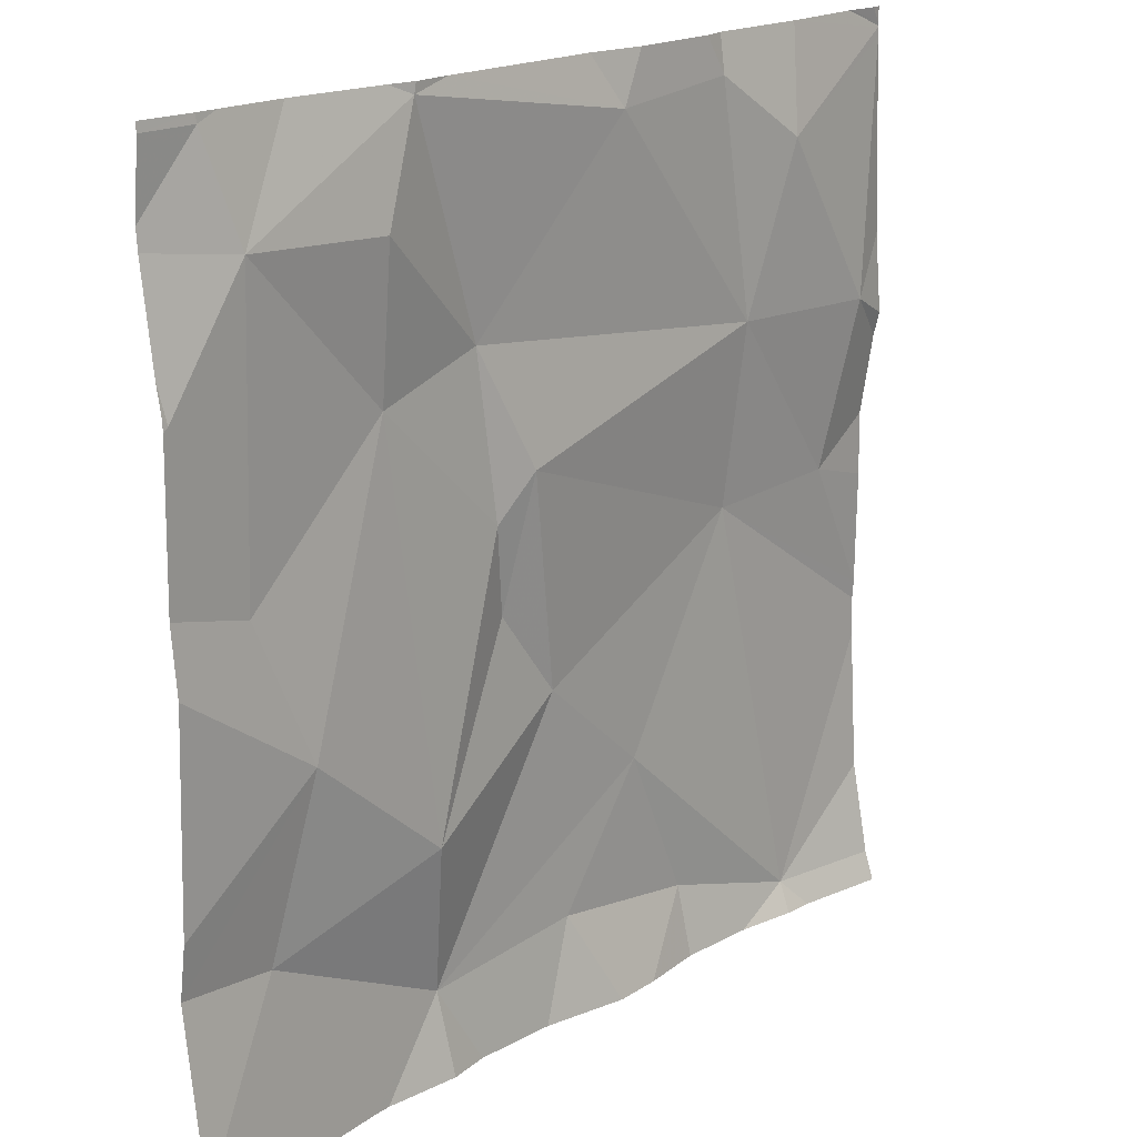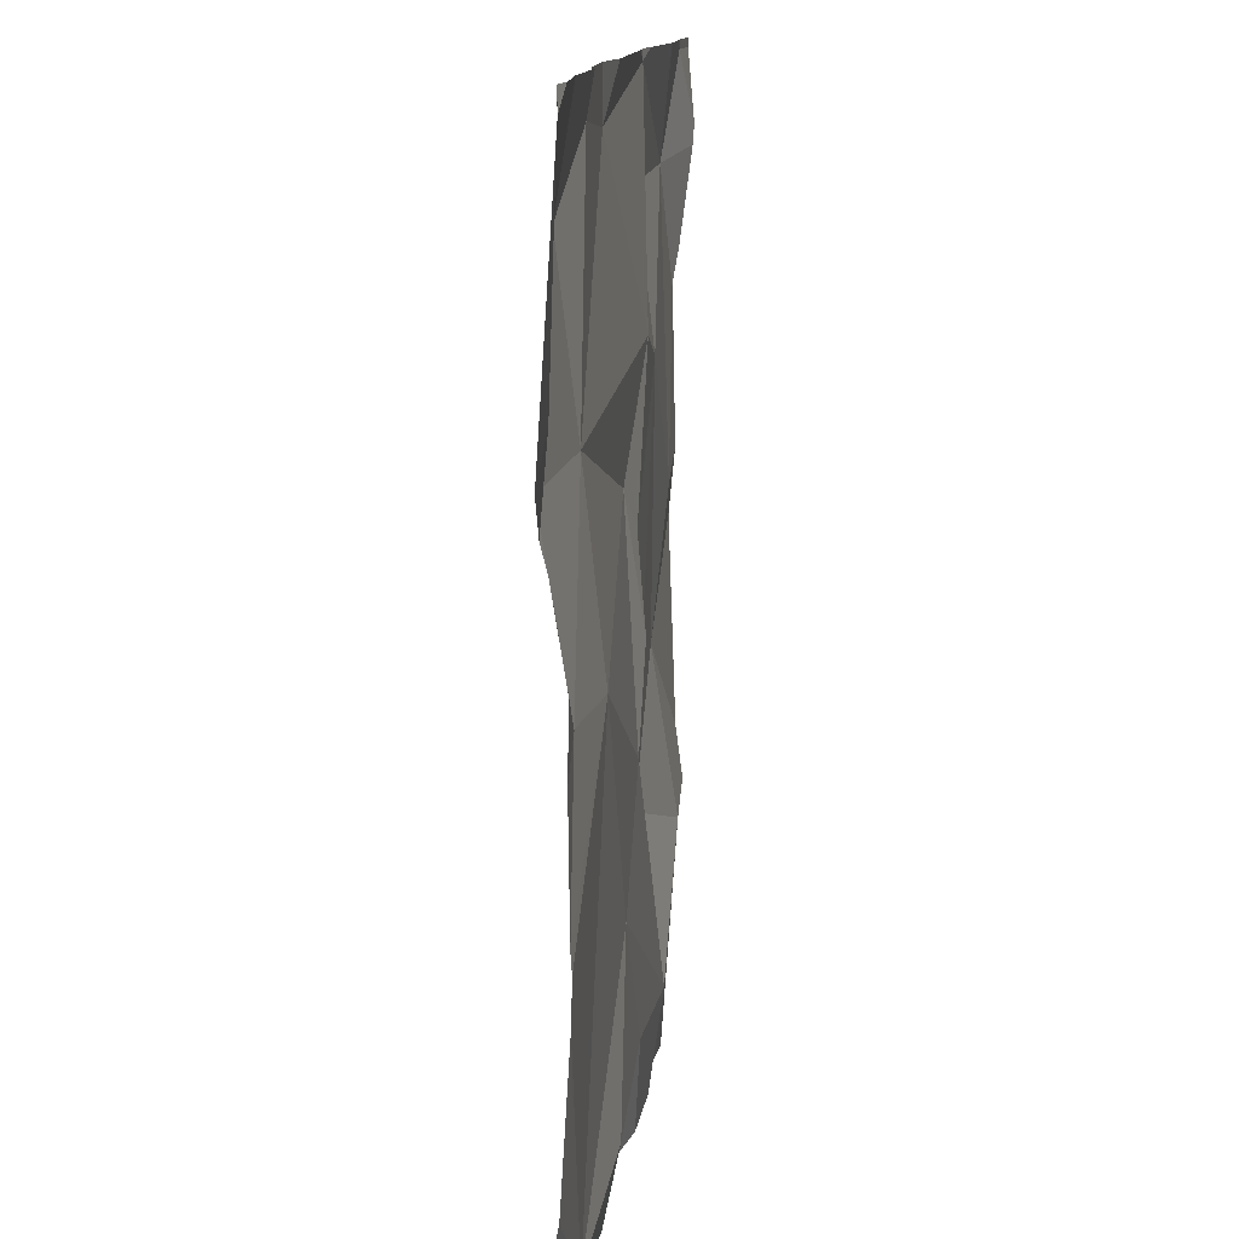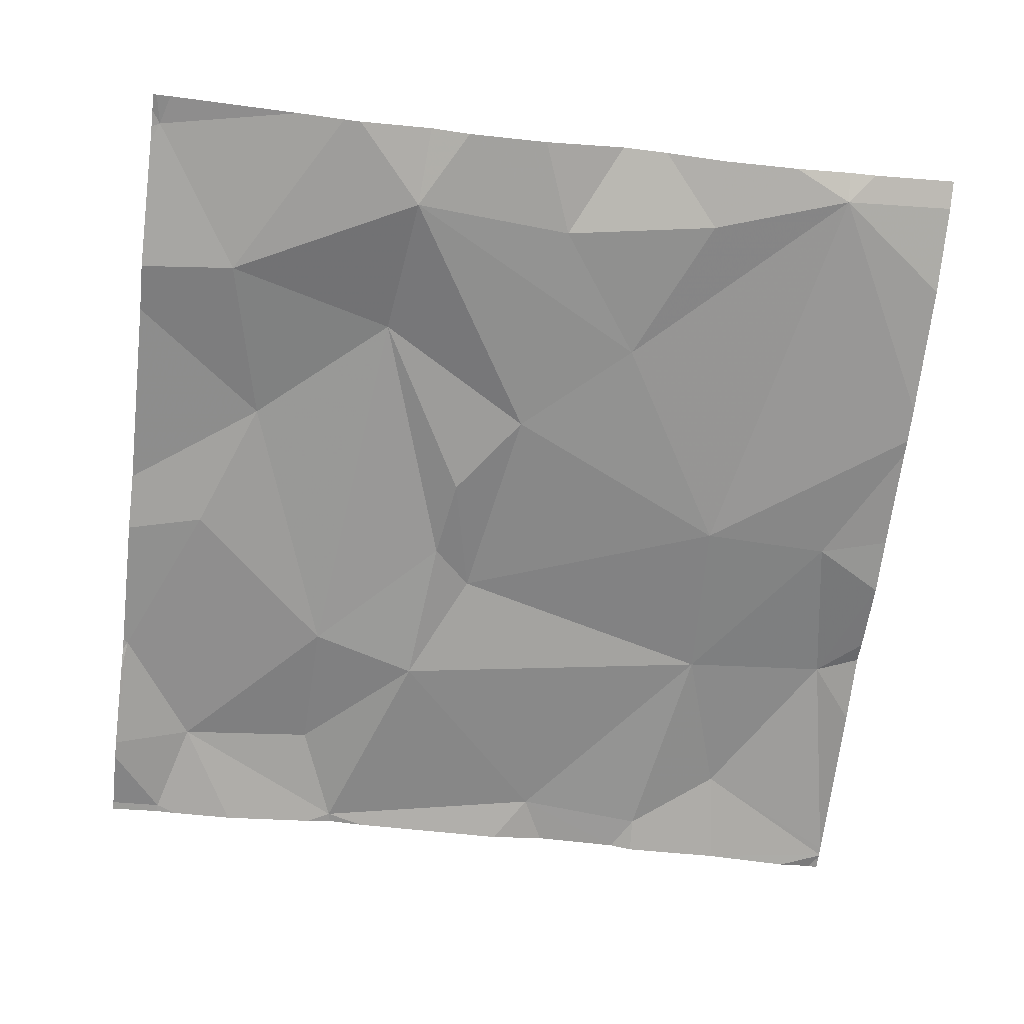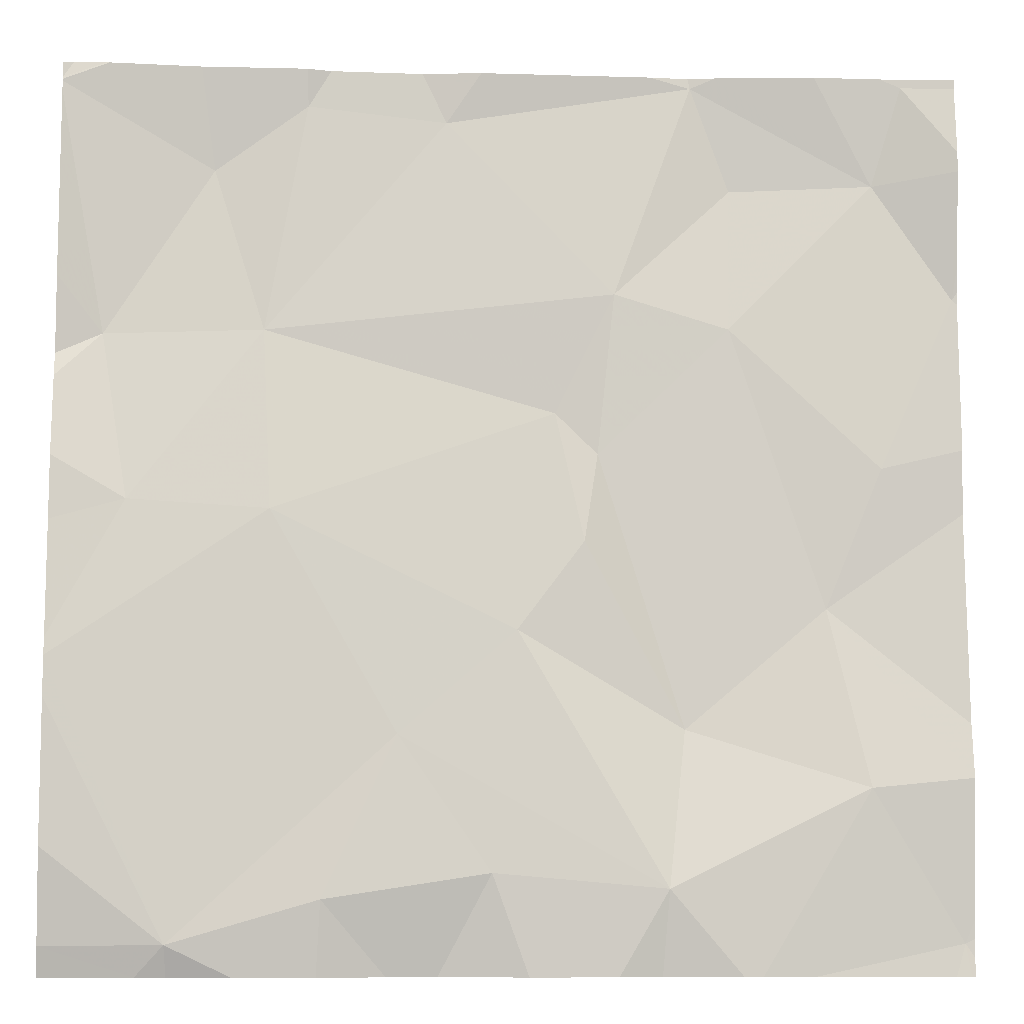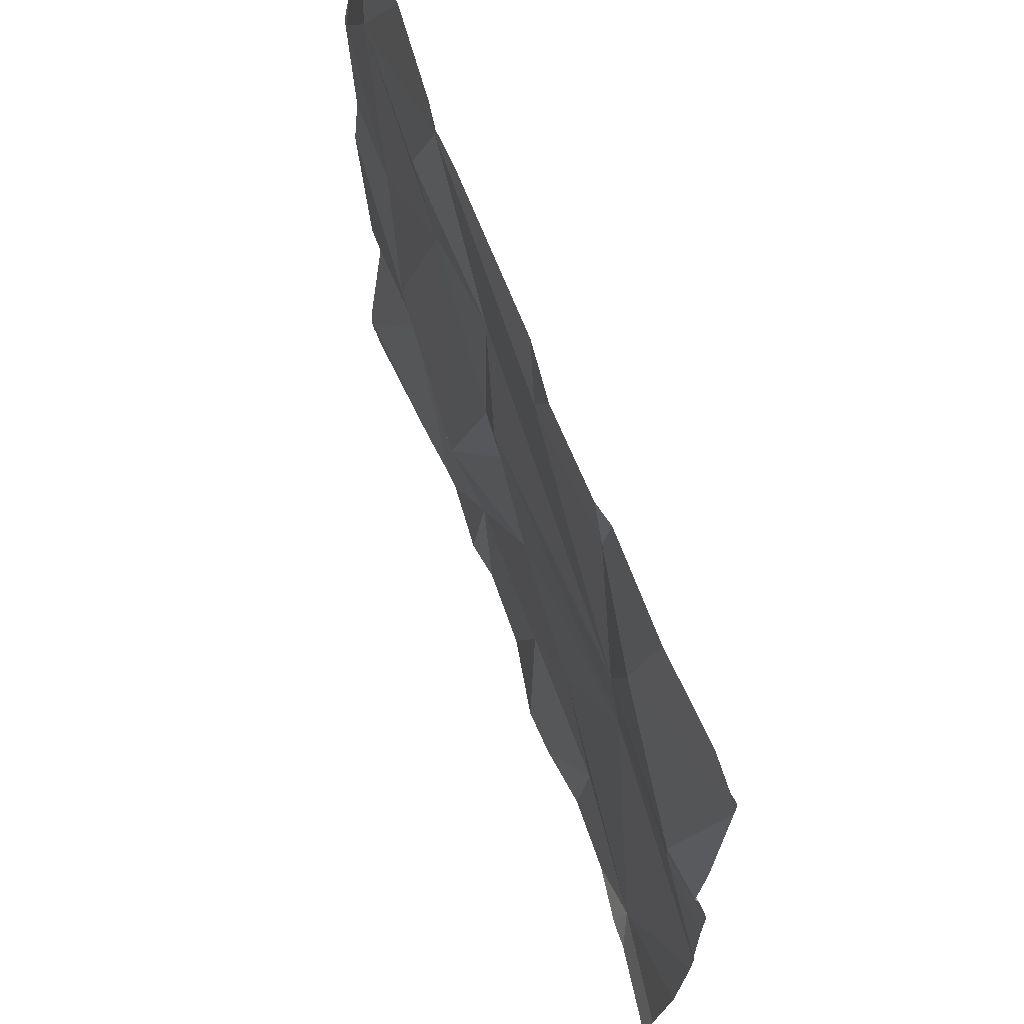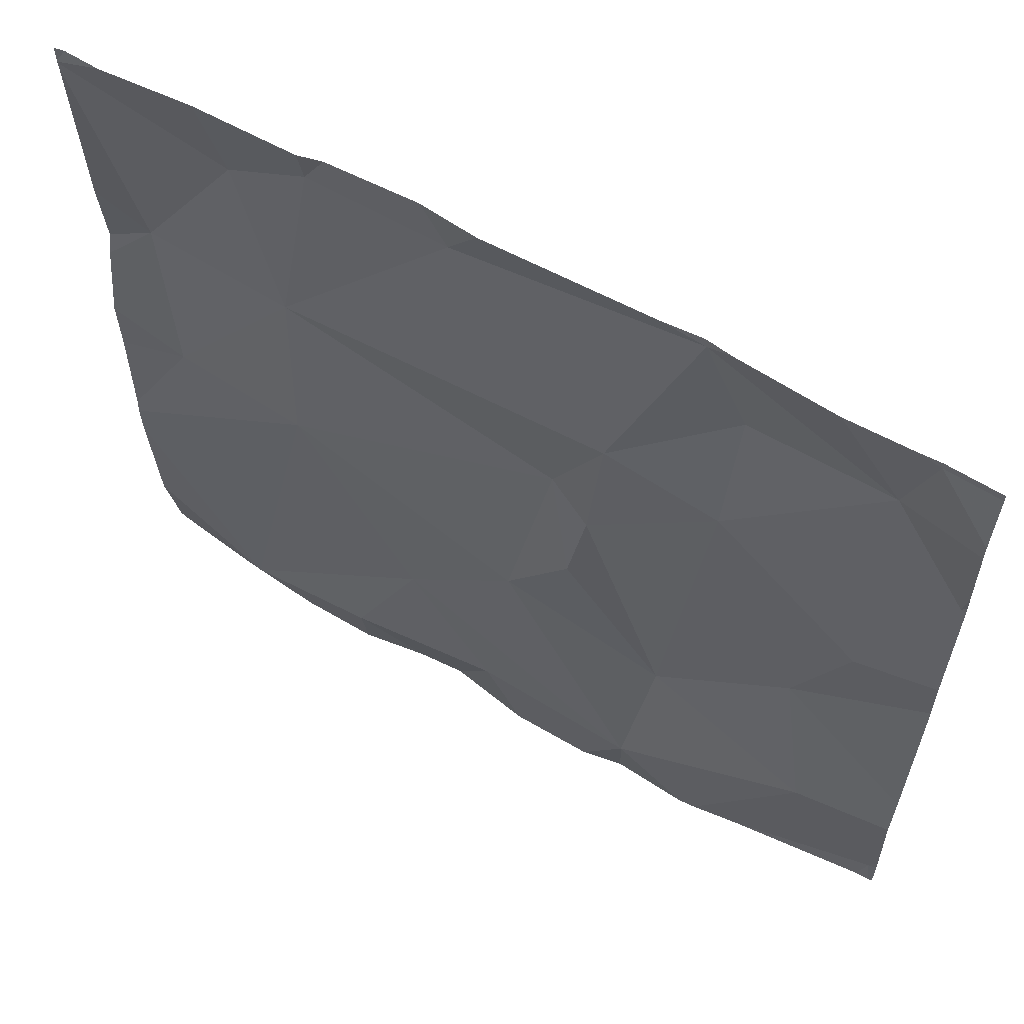
<metadata>
{"format":"obj","ext":"obj","renderer":"f3d","projection":"perspective","resolution":1024,"background":"white","views":[{"elev":18.5,"azim":-49.6,"up":"+Y"},{"elev":12.8,"azim":94.5,"up":"+Y"},{"elev":-66.8,"azim":-6.9,"up":"+Z"},{"elev":-10.0,"azim":174.4,"up":"+Y"},{"elev":68.3,"azim":67.2,"up":"+Y"},{"elev":61.2,"azim":-152.5,"up":"+Y"}]}
</metadata>
<code>
v -141.6 198.3 483.5
v -141.7 198.7 483.5
v -141.6 197.9 483.5
v -141.7 197.8 483.5
v -141.7 197.8 483.5
v -141.6 197.9 483.5
v -142.5 197.8 483.5
v -141.9 198.7 483.5
v -141.6 198.7 483.5
v -141.6 198.2 483.5
v -141.6 198.1 483.5
v -141.6 197.9 483.5
v -142.5 198.7 483.5
v -141.9 198 483.5
v -141.8 198.3 483.5
v -142.1 198.3 483.5
v -142.1 198.2 483.5
v -142.2 198 483.5
v -141.8 198.7 483.5
v -142.4 198 483.5
v -142.1 198.1 483.5
v -142.2 197.9 483.5
v -142.3 198.7 483.5
v -142.2 197.8 483.5
v -141.7 198.3 483.5
v -142.2 197.8 483.5
v -142.3 197.8 483.5
v -142.3 197.8 483.5
v -142.4 198.3 483.5
v -142.3 198.5 483.5
v -142.4 198.2 483.5
v -142.1 198.4 483.5
v -142.2 198.7 483.5
v -141.8 198.7 483.5
v -141.9 197.9 483.5
v -142 197.9 483.5
v -142.3 198.6 483.5
v -142.2 198.7 483.5
v -142.2 198.5 483.5
v -142.4 197.8 483.5
v -141.7 197.8 483.5
v -142.5 198.7 483.5
v -141.8 197.8 483.5
v -142.5 197.8 483.5
v -141.6 197.9 483.5
v -141.6 197.8 483.5
v -142.4 198.6 483.5
v -141.6 198.4 483.5
v -142 198.7 483.5
v -141.8 198.4 483.5
v -141.7 198.6 483.5
v -141.8 198.7 483.5
v -142.5 198.5 483.5
v -142.5 198.7 483.5
v -142.2 198.7 483.5
v -142.5 197.8 483.5
v -142.5 197.8 483.5
v -142.5 197.8 483.5
v -142.5 198.3 483.5
v -142.5 198.3 483.5
v -142.5 198 483.5
v -142.5 198 483.5
v -142.5 198.7 483.5
v -142.5 198.7 483.5
v -142.5 198.6 483.5
v -142.5 198.5 483.5
v -142.5 198.5 483.5
v -142.5 198.5 483.5
v -142 198.7 483.5
v -141.6 198.1 483.5
v -141.6 198.1 483.5
v -141.6 198.7 483.5
v -141.6 198.5 483.5
v -141.6 198.7 483.5
v -141.6 198.4 483.5
v -141.6 198.4 483.5
v -141.6 198.7 483.5
v -141.6 198.7 483.5
v -141.9 197.8 483.5
v -141.9 197.8 483.5
v -142.1 197.8 483.5
v -142 197.8 483.5
v -142.5 197.8 483.5
v -142.5 197.8 483.5
v -141.6 197.8 483.6
v -142.5 197.8 483.5
v -141.6 197.8 483.6
v -142 198.7 483.5
v -142.4 198.7 483.5
v -142.5 198.7 483.5
v -142.5 198.7 483.5
v -141.6 198.7 483.5
v -141.6 198.7 483.5
v -141.6 198.7 483.5
v -141.6 198.7 483.5
f 6 5 46
f 15 14 5
f 82 36 81
f 17 16 18
f 89 47 23
f 20 7 40
f 14 21 22
f 81 36 24
f 80 35 36
f 30 29 31
f 17 21 32
f 31 18 30
f 16 30 18
f 22 20 28
f 32 16 17
f 88 49 8
f 43 35 79
f 69 49 88
f 15 21 14
f 22 36 14
f 11 15 70
f 8 52 34
f 5 6 3
f 14 36 35
f 35 5 14
f 36 22 24
f 33 38 49
f 59 29 60
f 58 20 61
f 80 36 82
f 20 18 31
f 18 21 17
f 61 31 62
f 79 35 80
f 18 22 21
f 22 18 20
f 15 32 21
f 70 5 71
f 38 37 39
f 71 5 3
f 47 42 64
f 34 52 19
f 50 49 39
f 19 51 2
f 43 5 35
f 48 25 1
f 51 48 74
f 50 52 49
f 25 48 50
f 2 77 95
f 9 78 72
f 50 48 51
f 52 50 51
f 15 25 50
f 15 50 32
f 39 49 38
f 33 49 69
f 9 72 93
f 49 52 8
f 60 53 66
f 30 39 37
f 47 37 38
f 13 47 89
f 39 16 32
f 37 47 30
f 29 30 47
f 30 16 39
f 70 15 5
f 47 53 29
f 53 47 65
f 24 22 26
f 32 50 39
f 47 38 23
f 26 22 27
f 84 56 86
f 56 7 57
f 2 51 77
f 1 25 10
f 57 7 58
f 58 7 20
f 59 31 29
f 3 6 12
f 12 6 45
f 60 29 53
f 27 22 28
f 61 20 31
f 11 25 15
f 62 31 59
f 4 5 43
f 63 42 54
f 64 42 63
f 65 47 64
f 10 25 11
f 19 52 51
f 66 53 67
f 67 53 68
f 45 6 46
f 46 5 41
f 68 53 65
f 41 5 4
f 13 42 47
f 73 48 76
f 74 48 73
f 28 20 40
f 75 48 1
f 76 48 75
f 40 7 44
f 77 51 74
f 77 78 9
f 44 7 83
f 54 42 13
f 83 7 84
f 55 38 33
f 84 7 56
f 85 46 87
f 23 38 55
f 87 46 41
f 90 63 54
f 91 63 90
f 92 72 94
f 93 72 92
f 95 77 9

</code>
